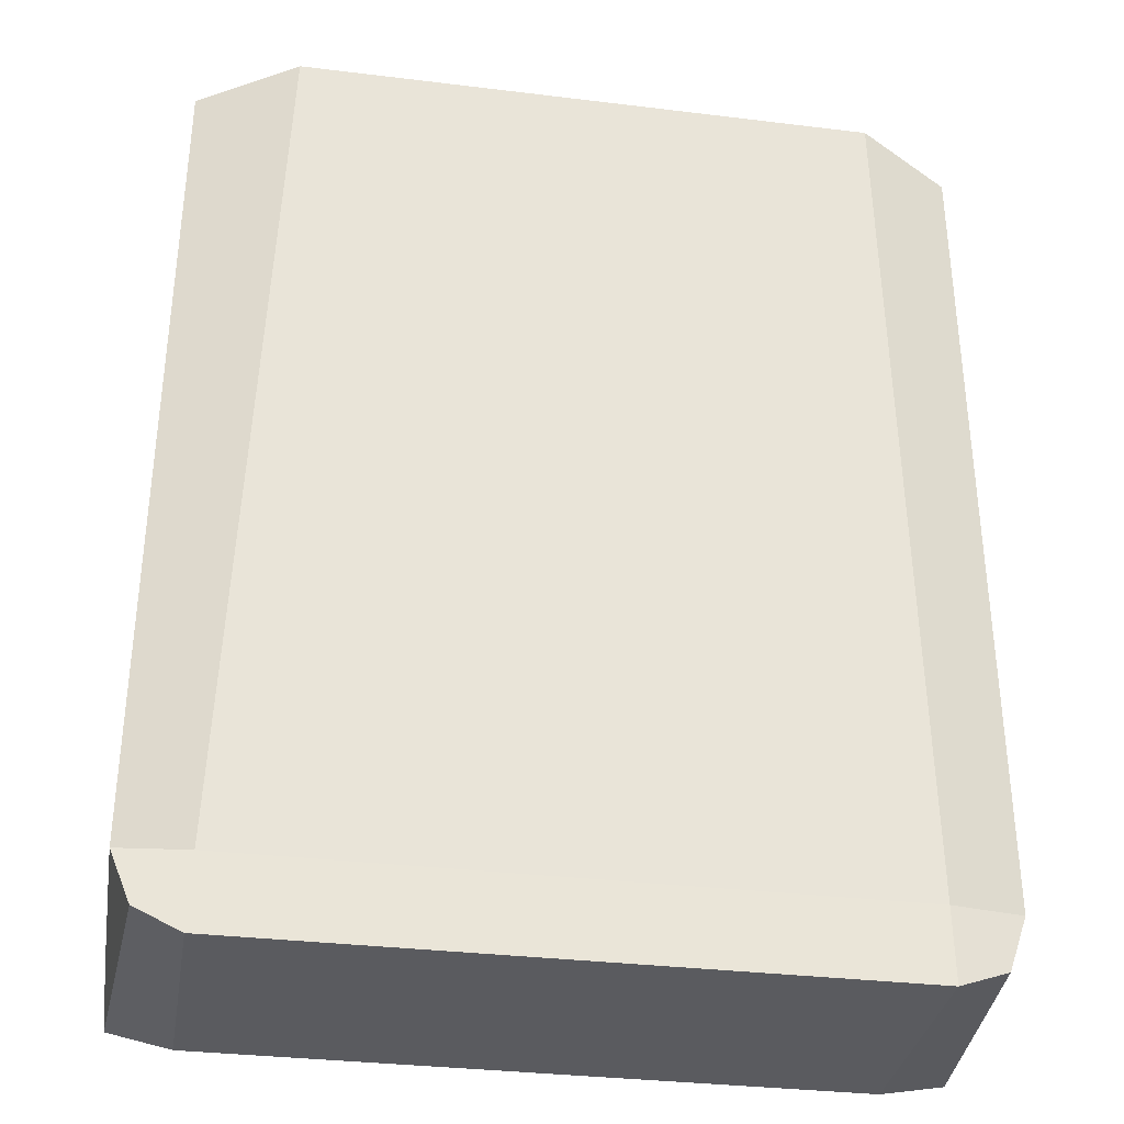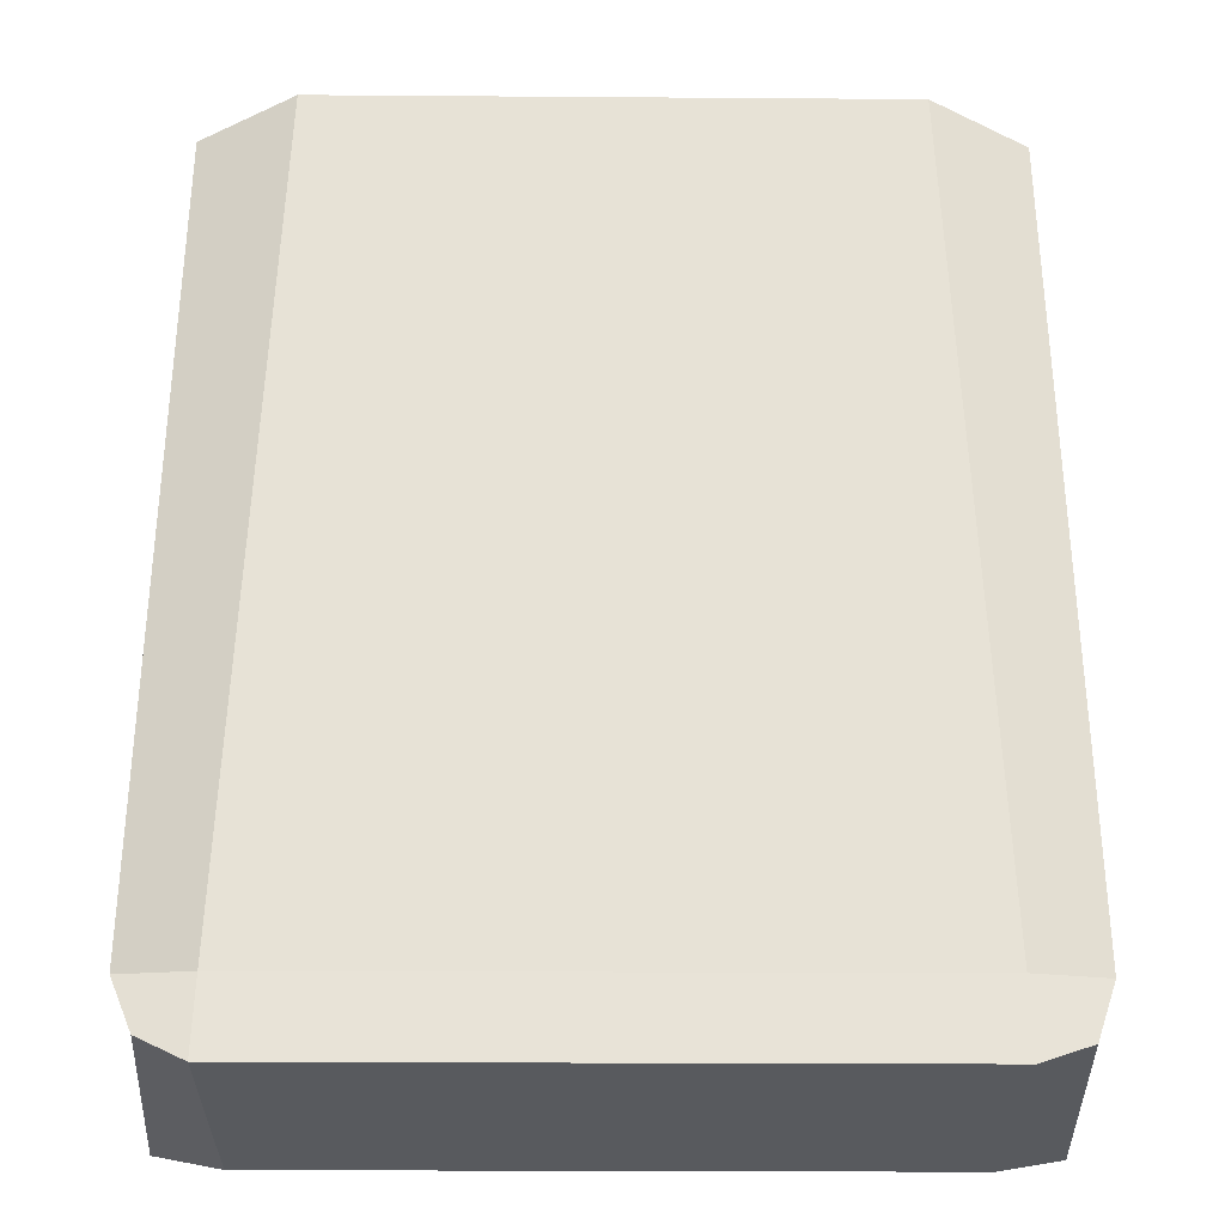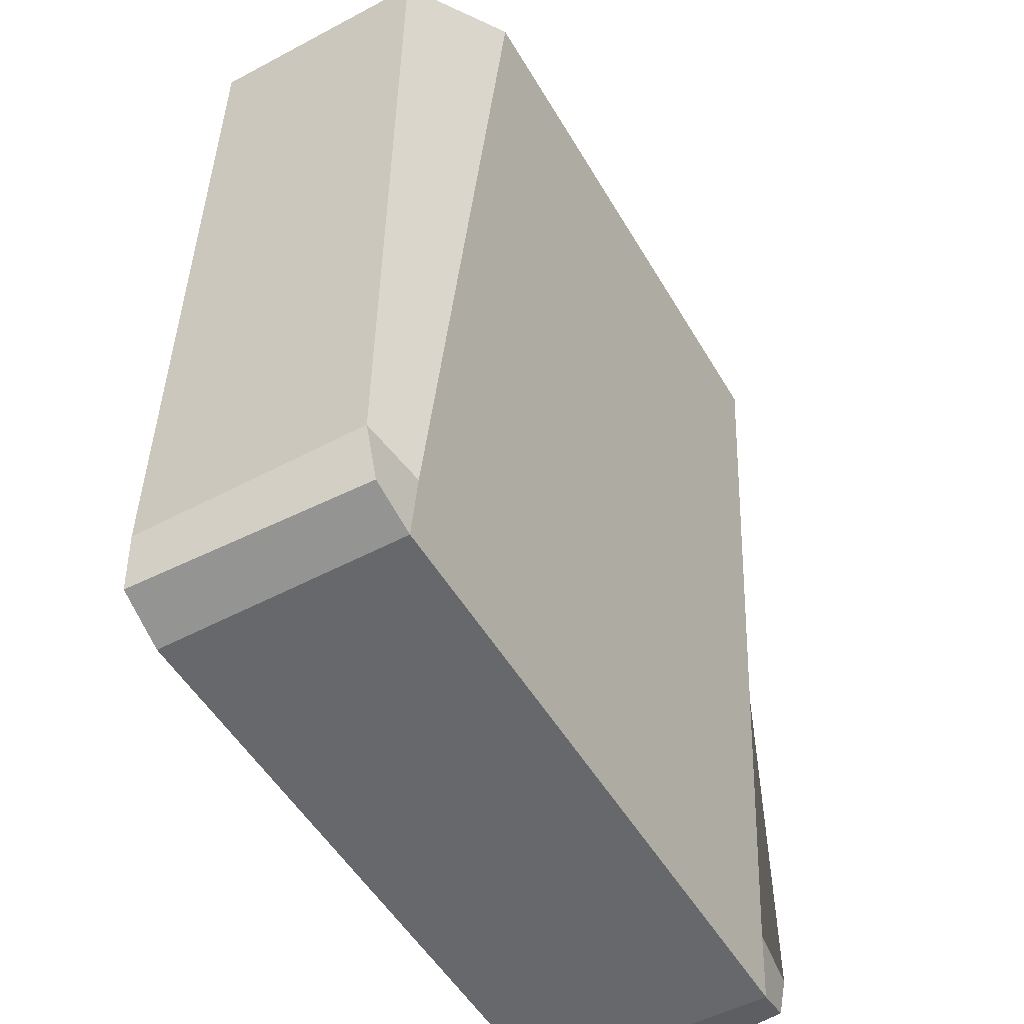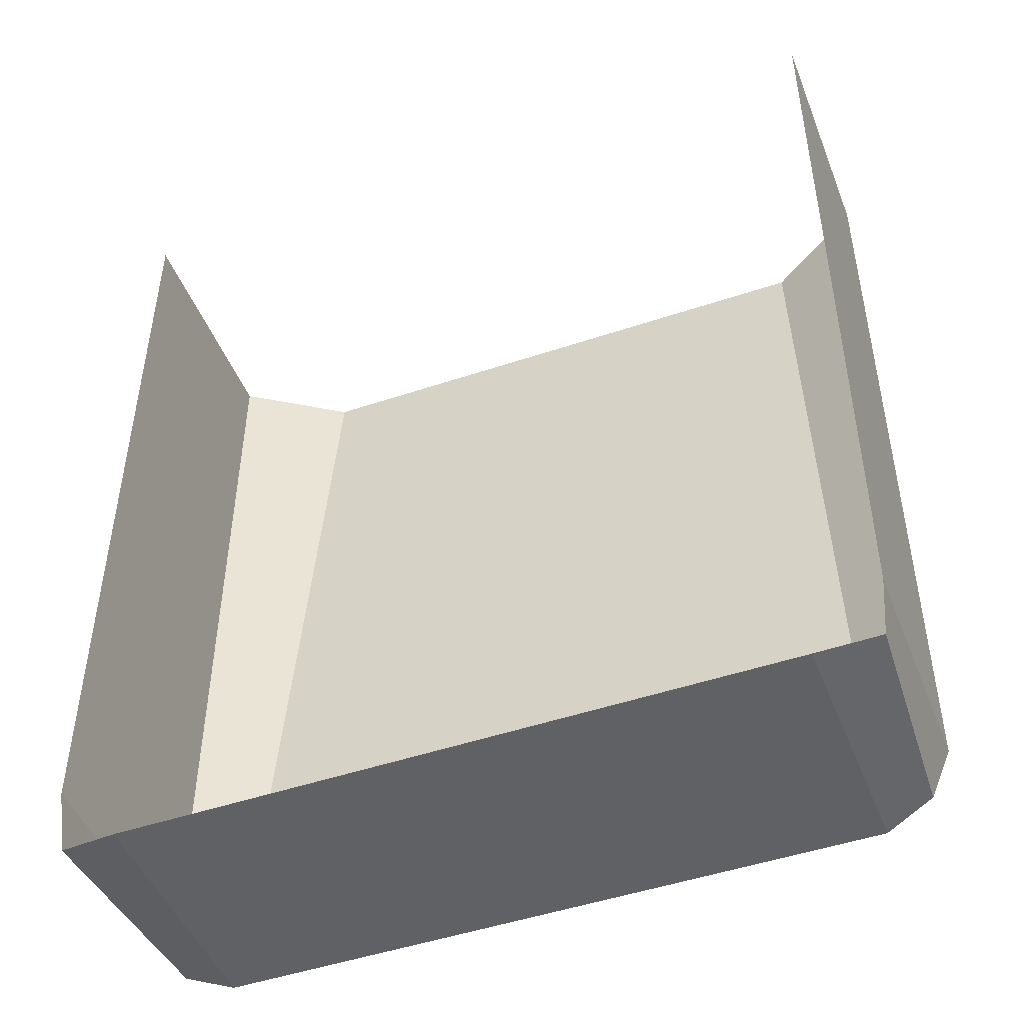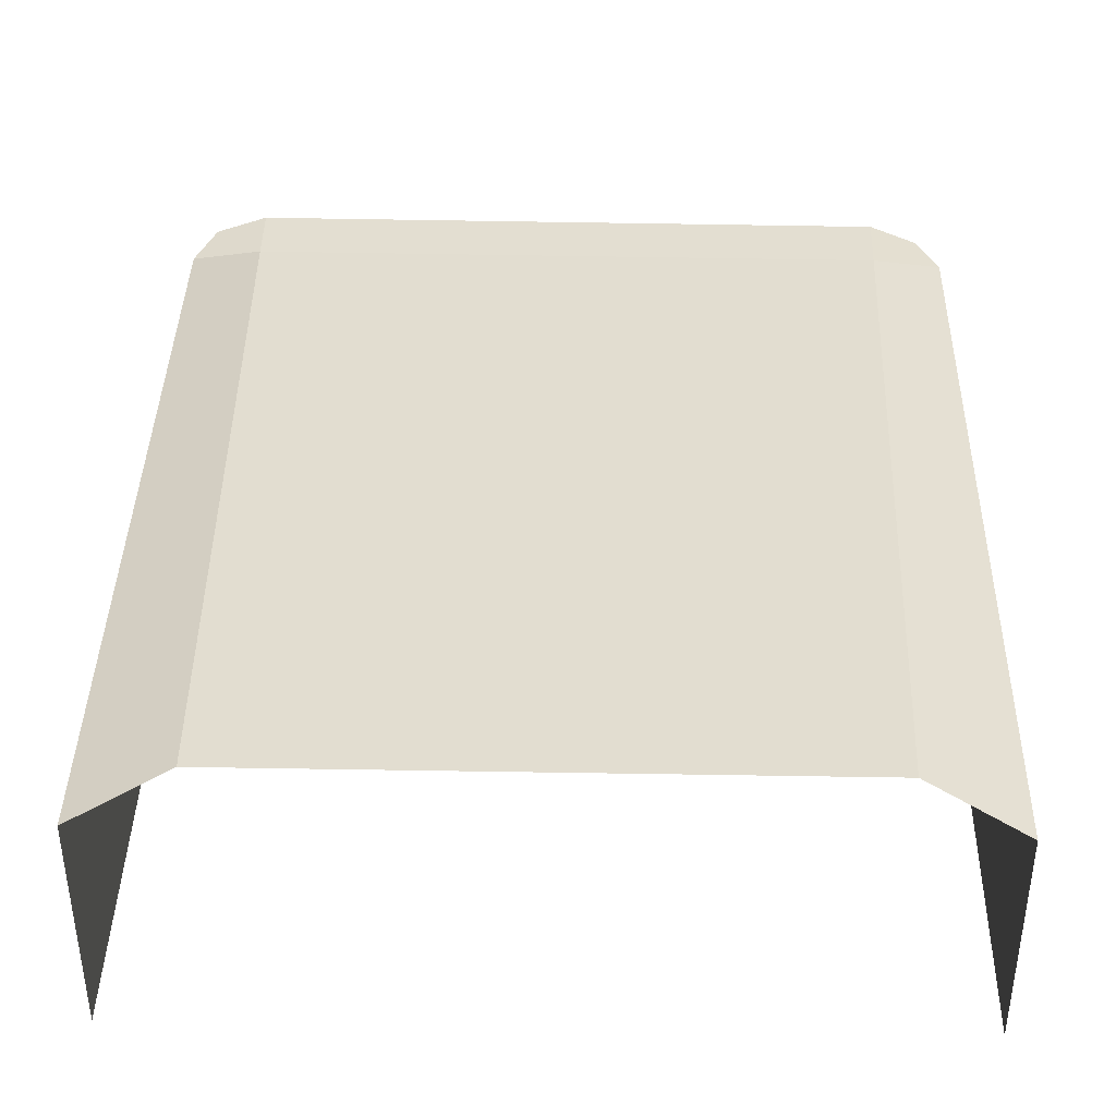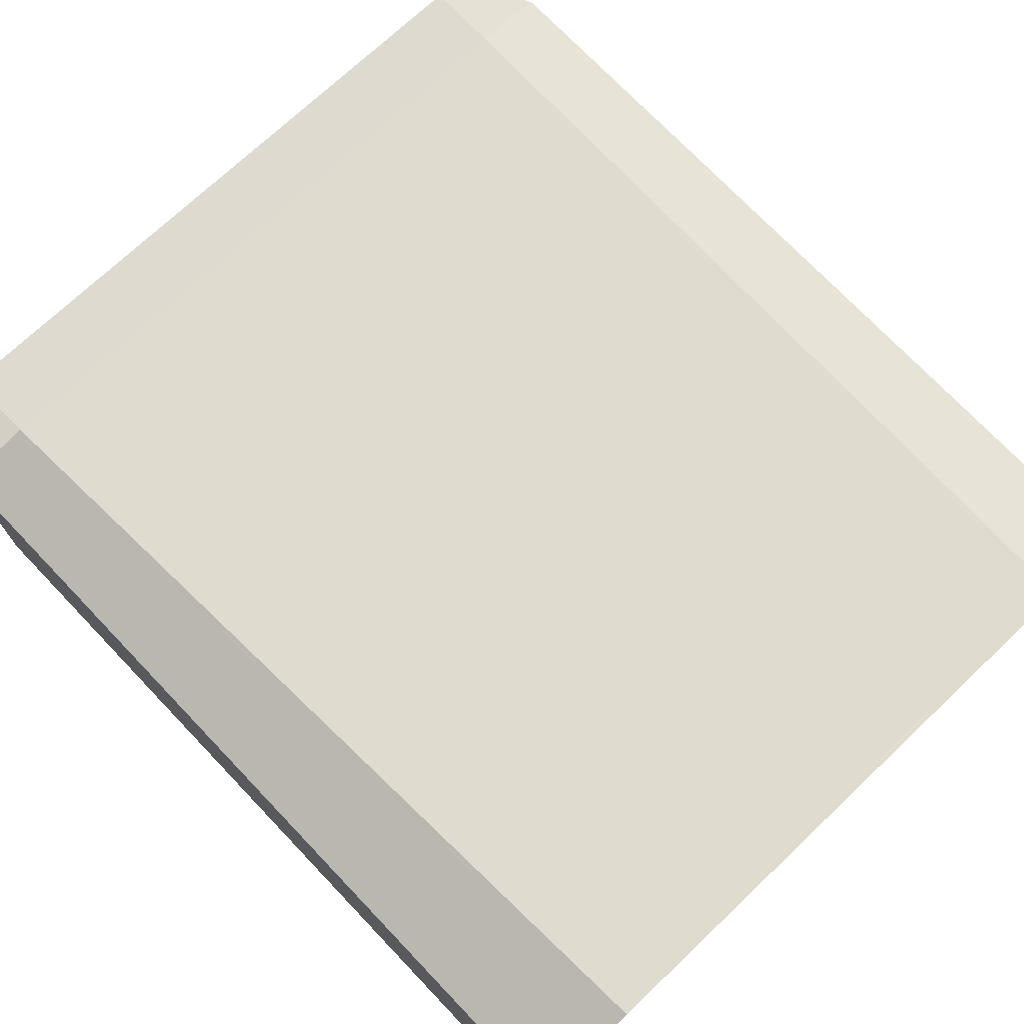
<metadata>
{"format":"obj","ext":"obj","renderer":"f3d","projection":"perspective","resolution":1024,"background":"white","views":[{"elev":-33.5,"azim":170.5,"up":"+Z"},{"elev":-30.7,"azim":179.4,"up":"+Z"},{"elev":-52.4,"azim":119.8,"up":"+Z"},{"elev":-47.1,"azim":20.9,"up":"+Z"},{"elev":39.3,"azim":1.2,"up":"+Y"},{"elev":72.6,"azim":-43.5,"up":"+Y"}]}
</metadata>
<code>
o Bed_Sheets_2
v 0.8105 0.7949 -1.074
v -0.8154 0.7977 -1.084
v 0.8494 0.8023 0.8614
v -0.8494 0.8023 0.8614
v 0.7096 0.8055 -1.126
v 0.6309 0.9481 0.8606
v -0.7066 0.8117 -1.126
v -0.6279 0.9481 0.8606
v 0.8559 0.7981 -0.966
v -0.8564 0.7981 -0.966
v 0.7045 0.8145 -0.9661
v -0.7015 0.8203 -0.9661
v 0.8445 0.2823 -1.104
v -0.836 0.2938 -1.11
v 0.8494 0.2897 0.8629
v -0.8494 0.2897 0.8629
v 0.7096 0.2632 -1.124
v -0.7066 0.2694 -1.125
v 0.8559 0.2855 -0.9644
v -0.8564 0.2855 -0.9644
f 12 10 4 8
f 9 11 6 3
f 11 12 8 6
f 5 7 12 11
f 1 5 11 9
f 7 2 10 12
f 2 7 18 14
f 9 3 15 19
f 5 1 13 17
f 4 10 20 16
f 10 2 14 20
f 1 9 19 13
f 7 5 17 18

</code>
